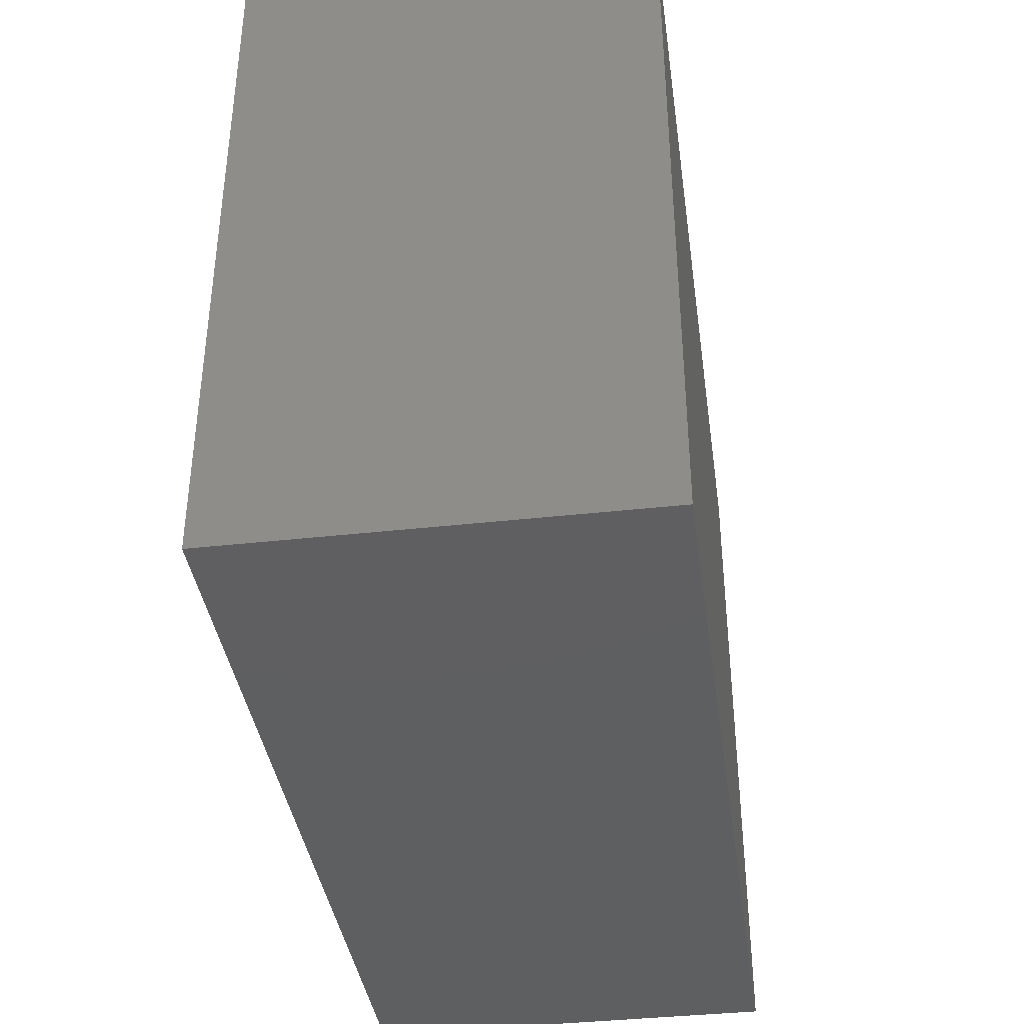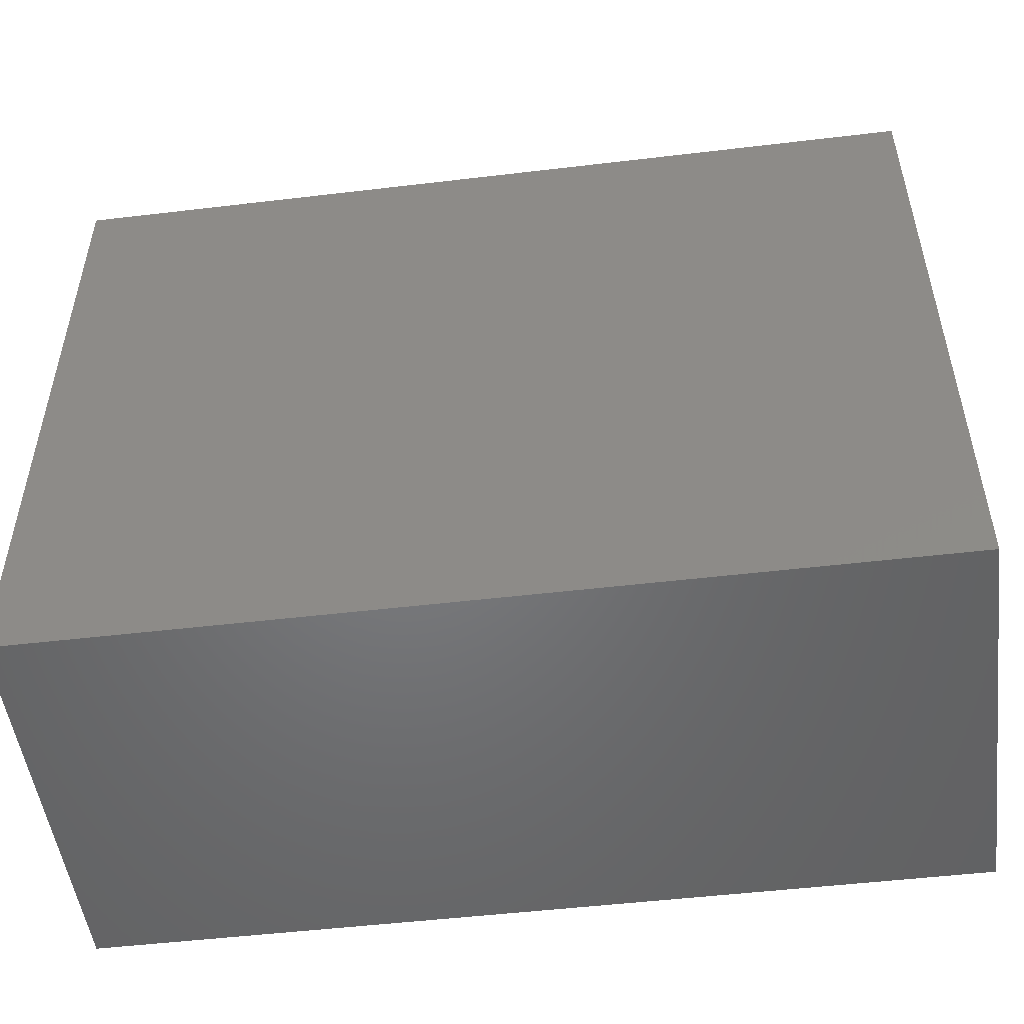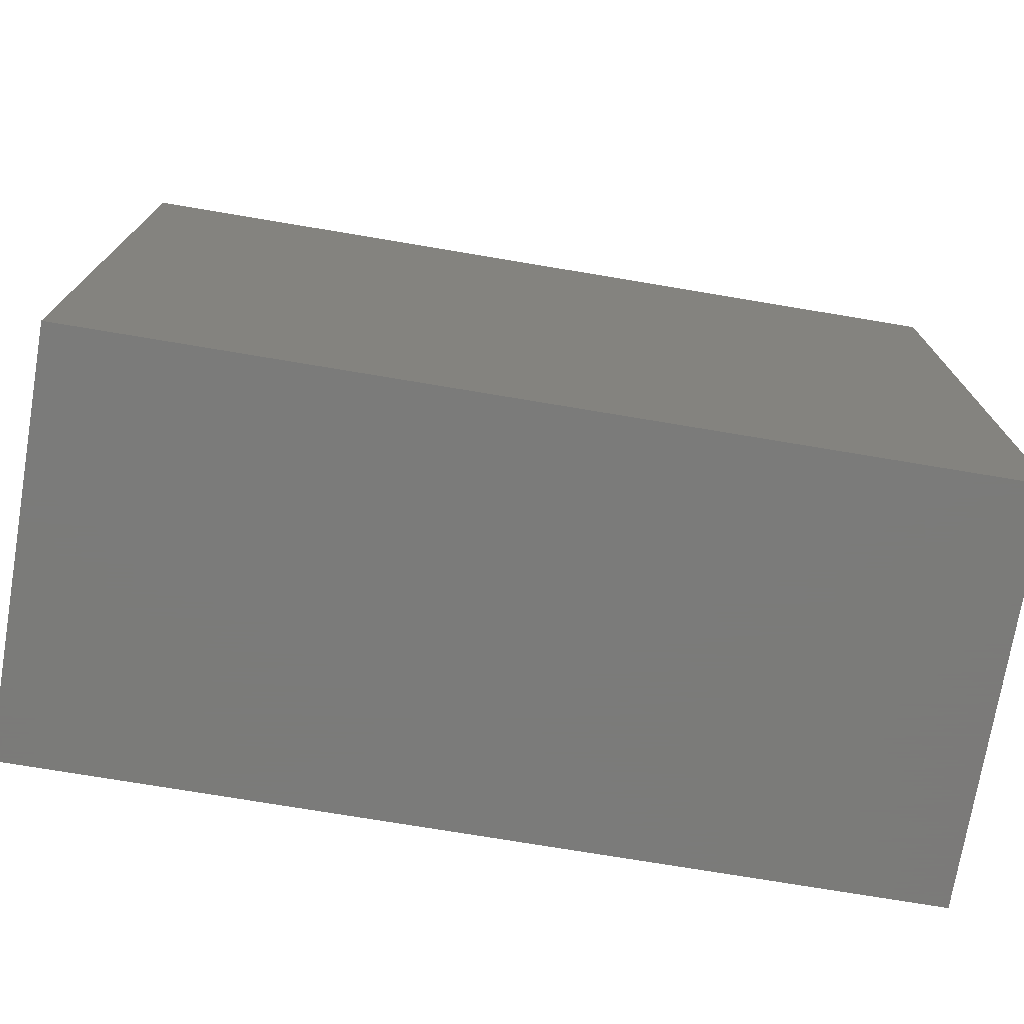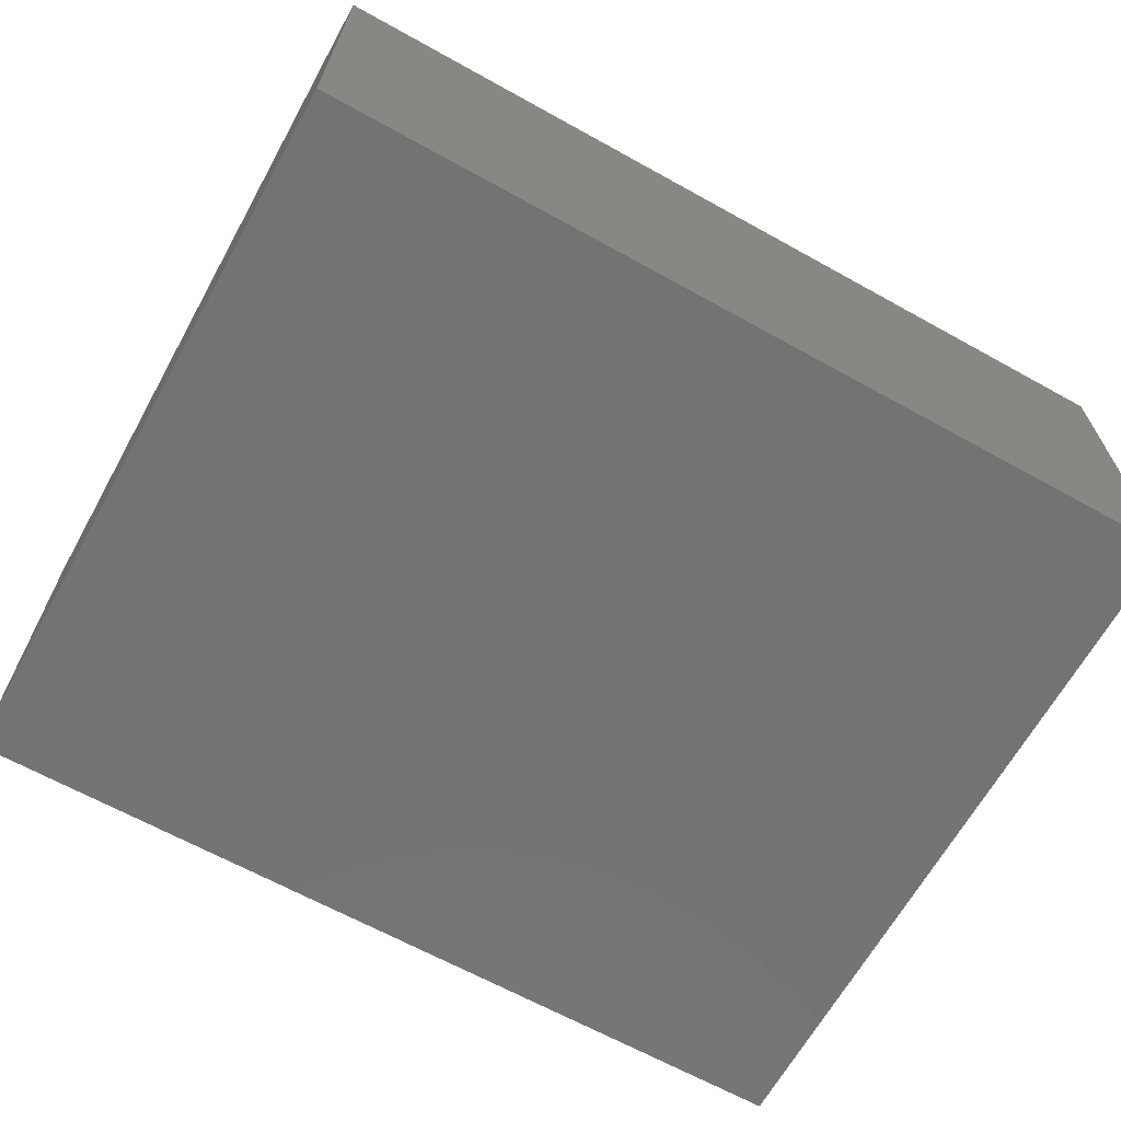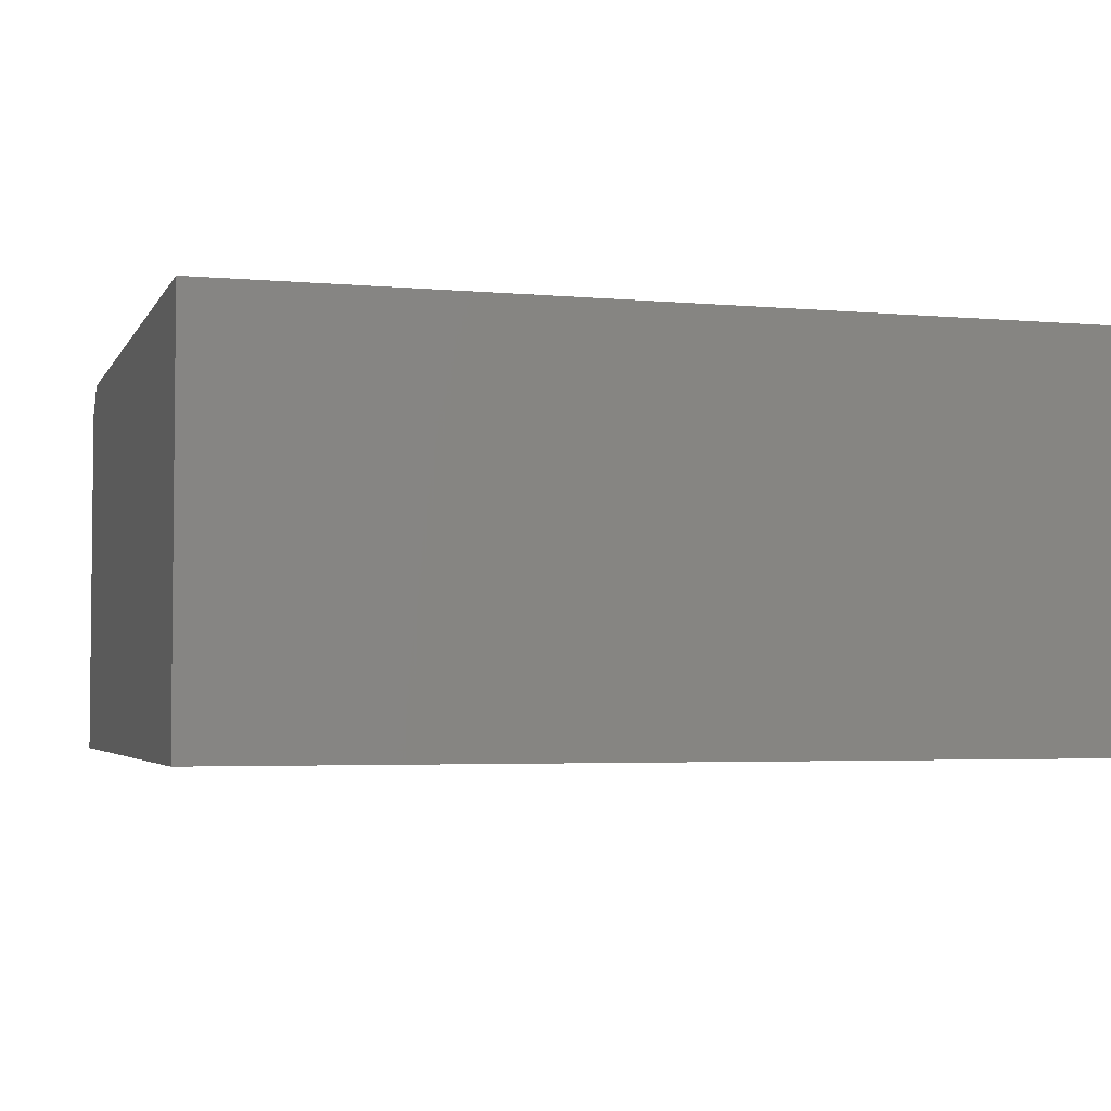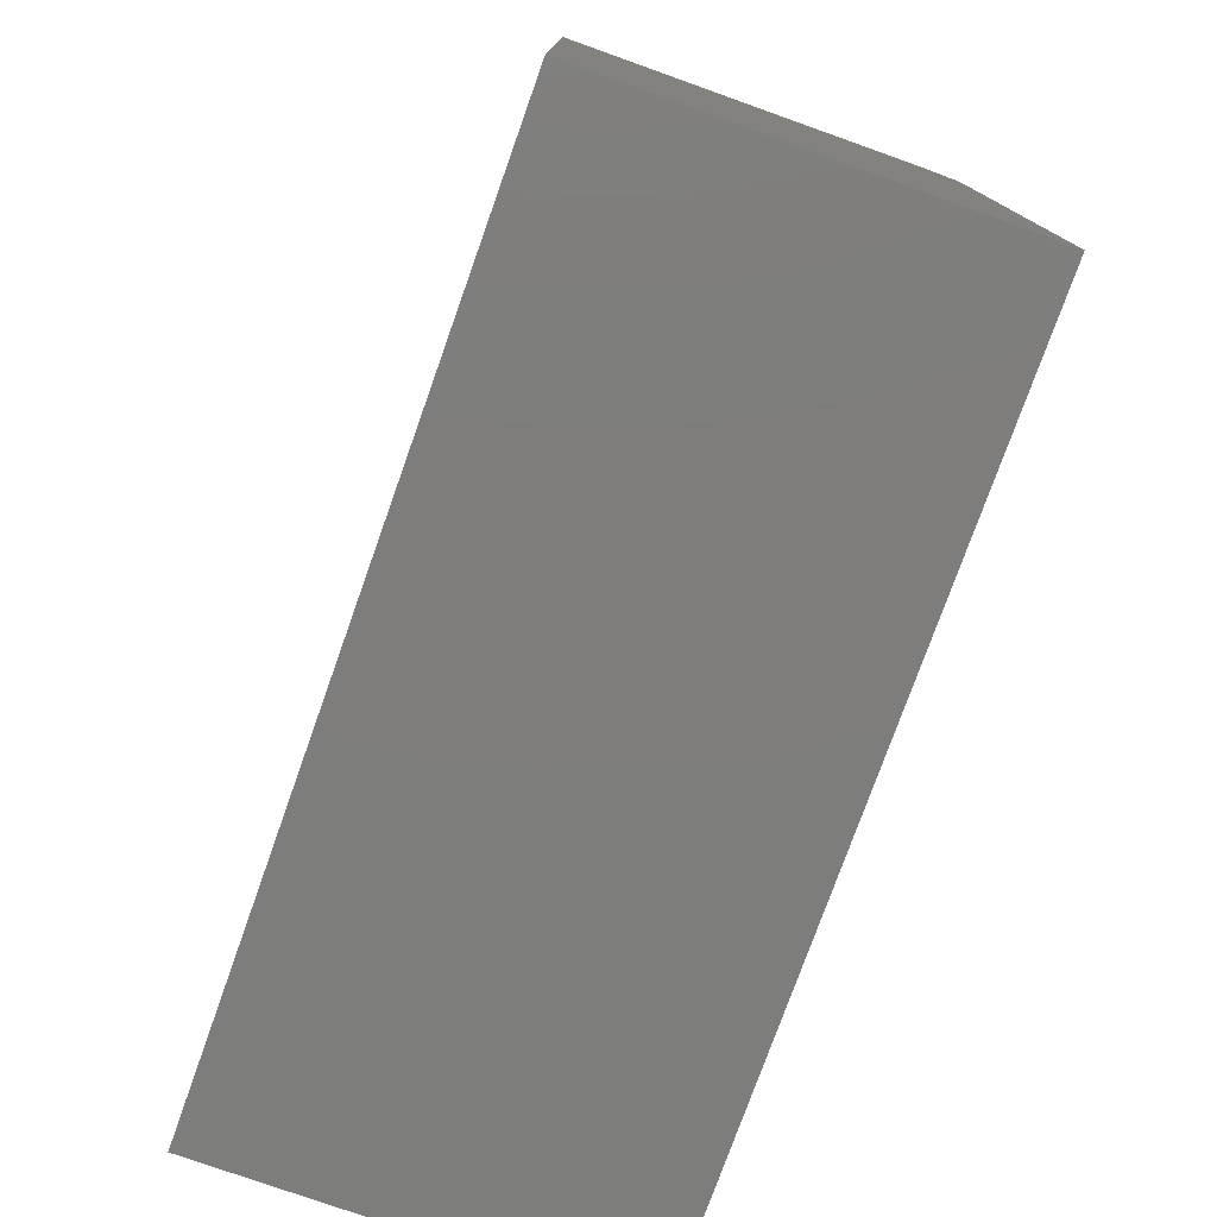
<metadata>
{"format":"stl","ext":"stl","renderer":"f3d","projection":"perspective","resolution":1024,"background":"white","views":[{"elev":-38.7,"azim":-82.0,"up":"+Y"},{"elev":-50.6,"azim":7.4,"up":"+Y"},{"elev":-74.0,"azim":-9.5,"up":"+Y"},{"elev":-65.8,"azim":150.9,"up":"+Z"},{"elev":-3.6,"azim":-16.8,"up":"+Z"},{"elev":-77.0,"azim":-109.6,"up":"+Y"}]}
</metadata>
<code>
# stl→obj: 10 verts, 16 faces
v -0.3984 0 -0.2109
v -0.3984 2.157e-17 0.1775
v 0.5078 5.031e-17 -0.2109
v 0.5078 7.187e-17 0.1775
v -0.3984 -0.75 -0.2109
v -0.3984 -0.75 0.2088
v -0.3984 -0.03125 0.2088
v 0.5078 -0.75 0.2088
v 0.5078 -0.03125 0.2088
v 0.5078 -0.75 -0.2109
f 1 2 3
f 3 2 4
f 5 6 1
f 1 6 7
f 1 7 2
f 8 9 6
f 6 9 7
f 8 10 9
f 9 10 3
f 9 3 4
f 9 4 7
f 7 4 2
f 5 10 6
f 6 10 8
f 5 1 10
f 10 1 3

</code>
